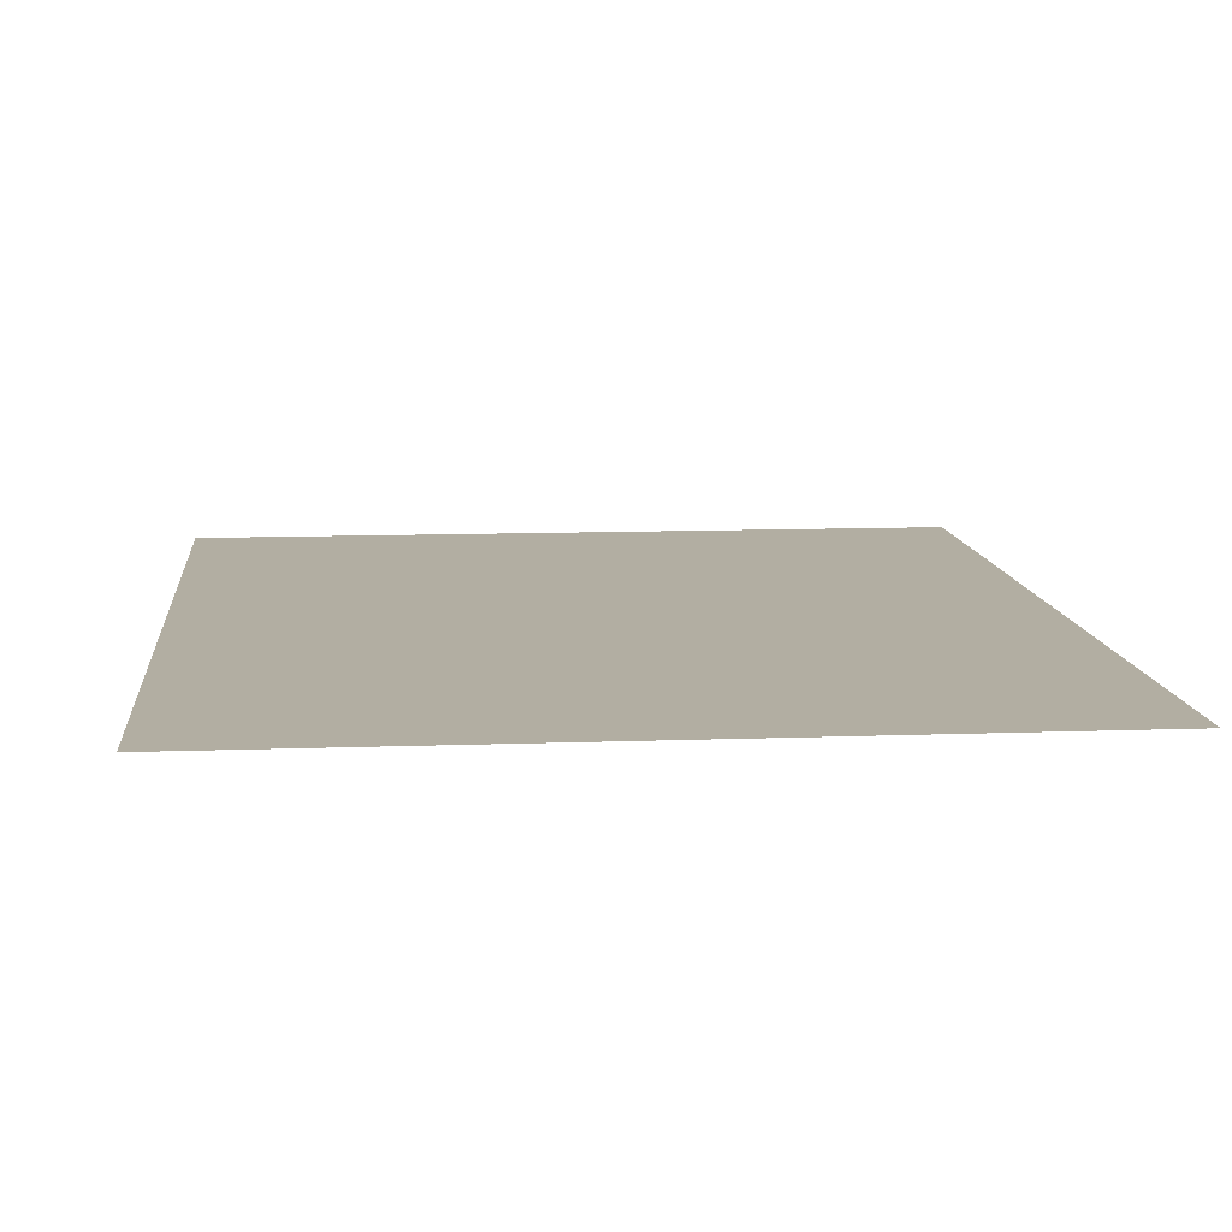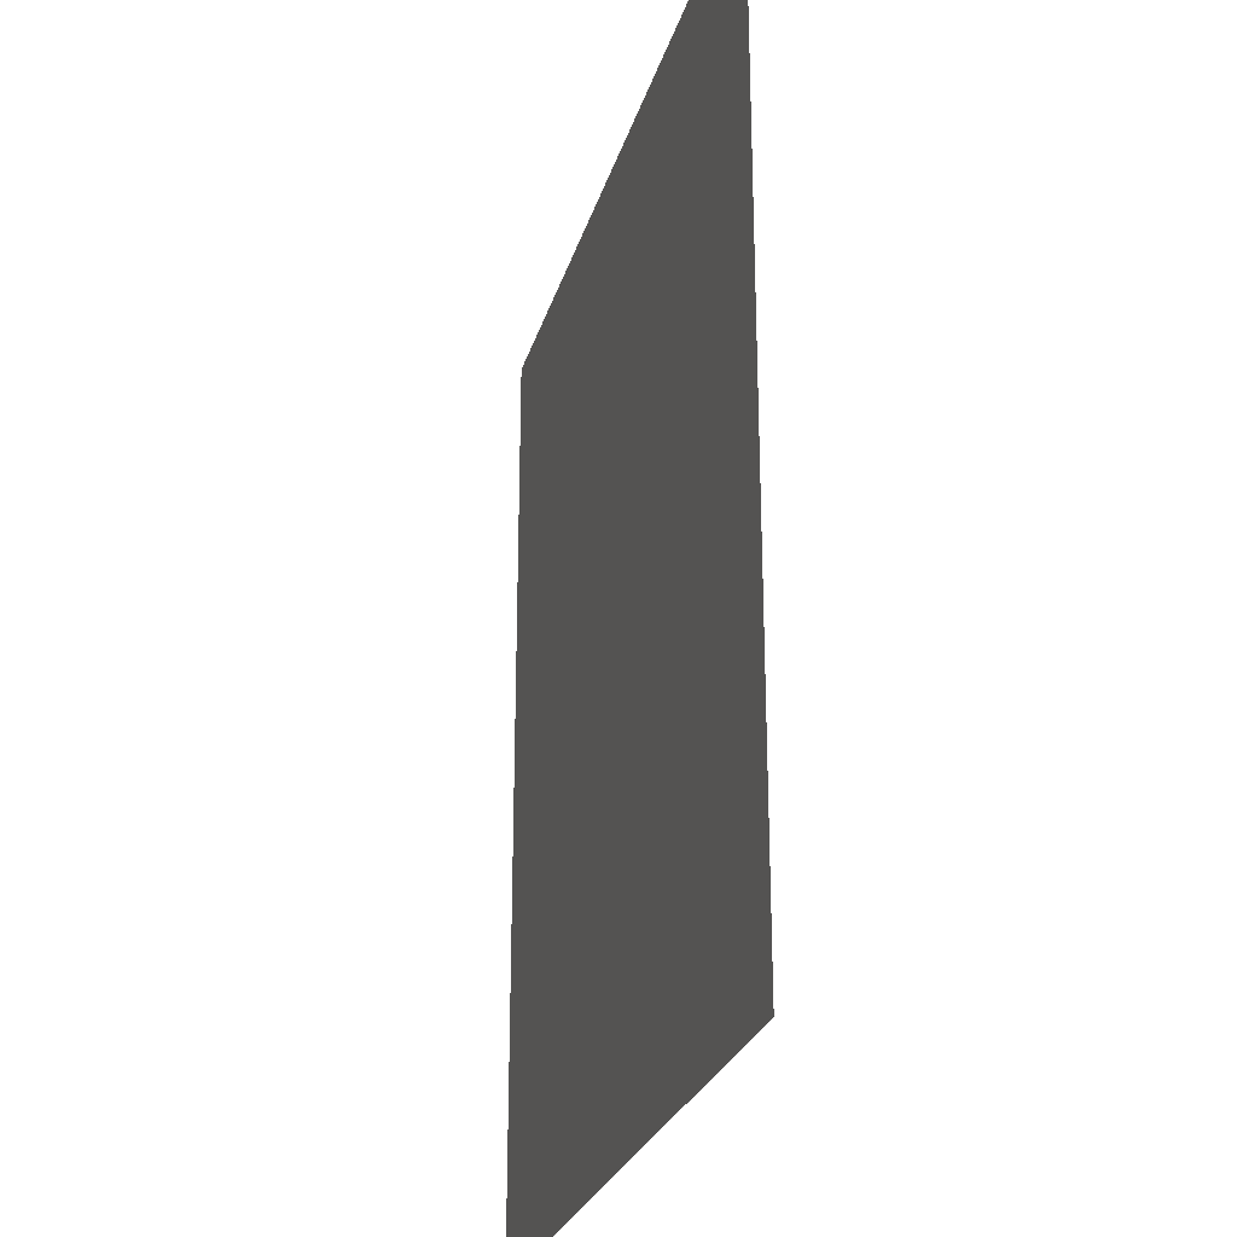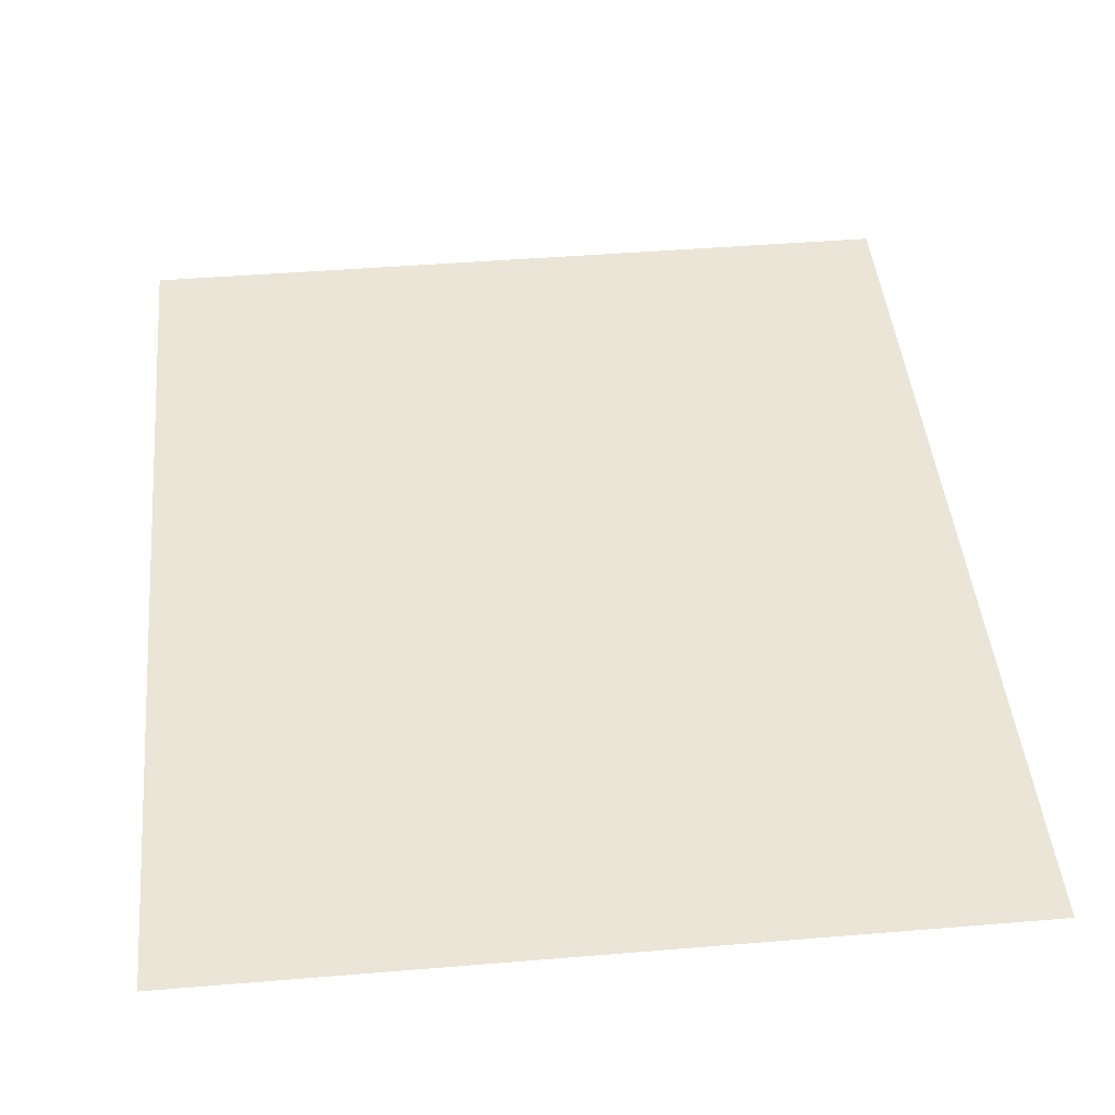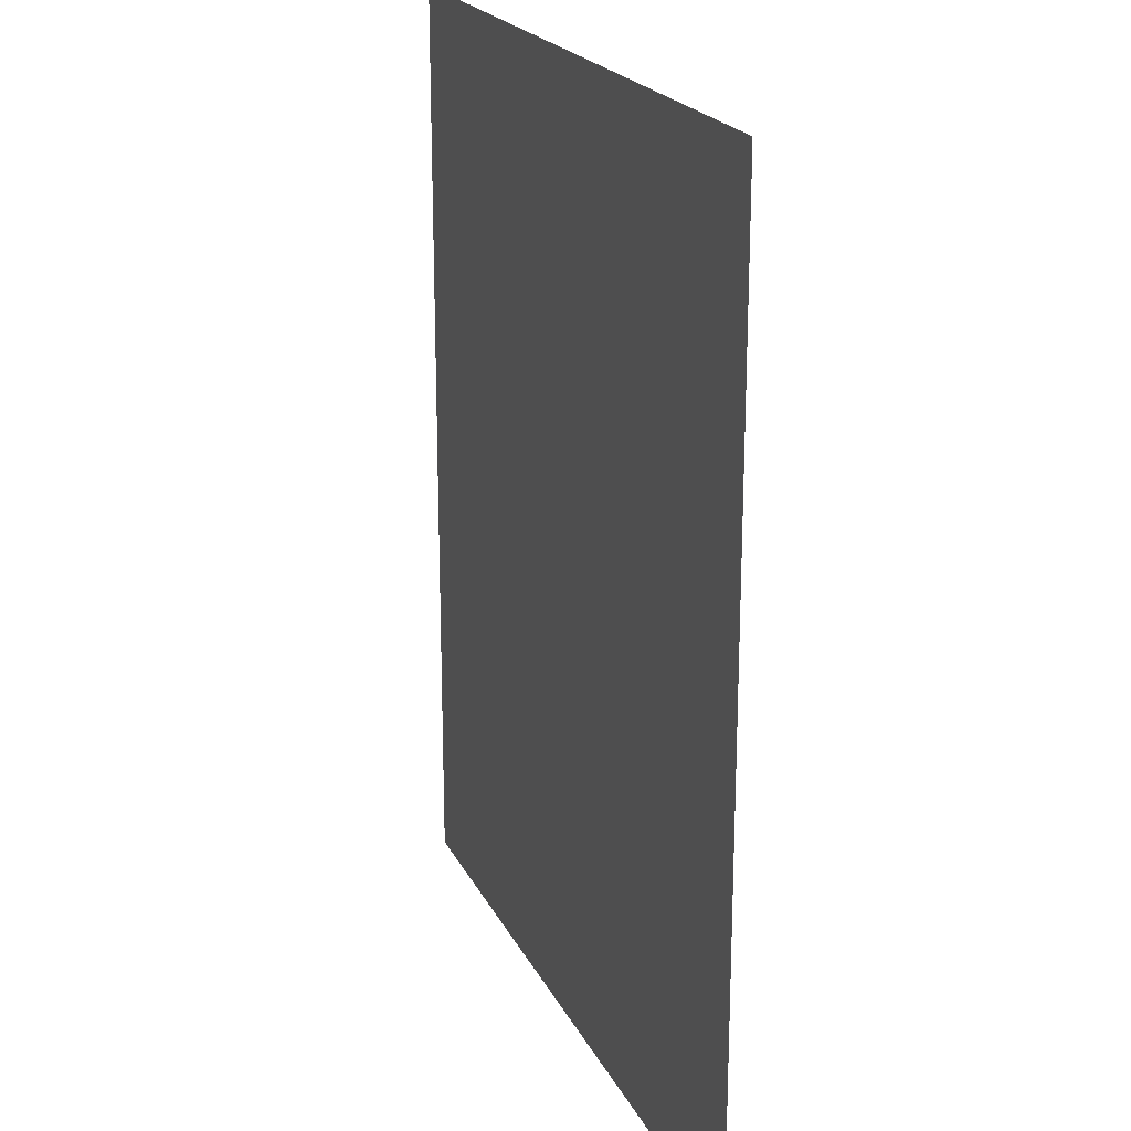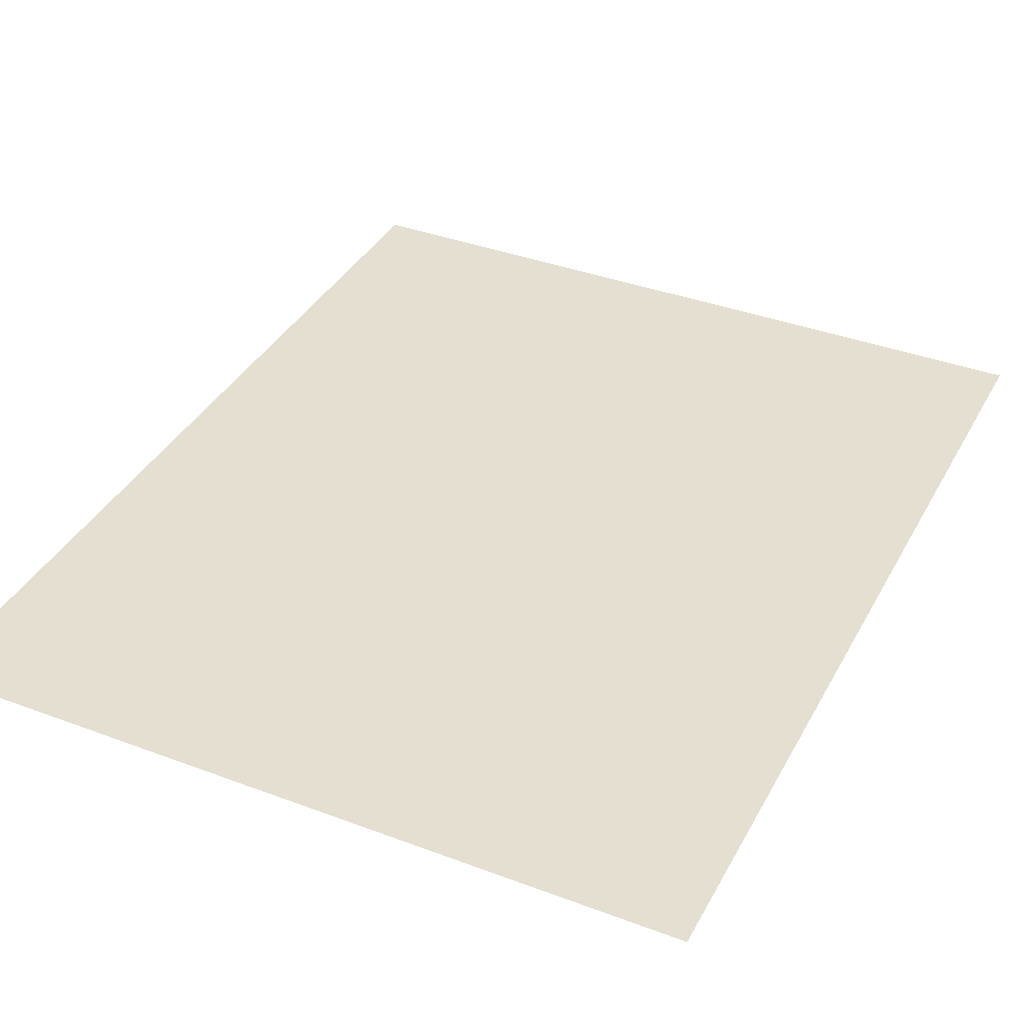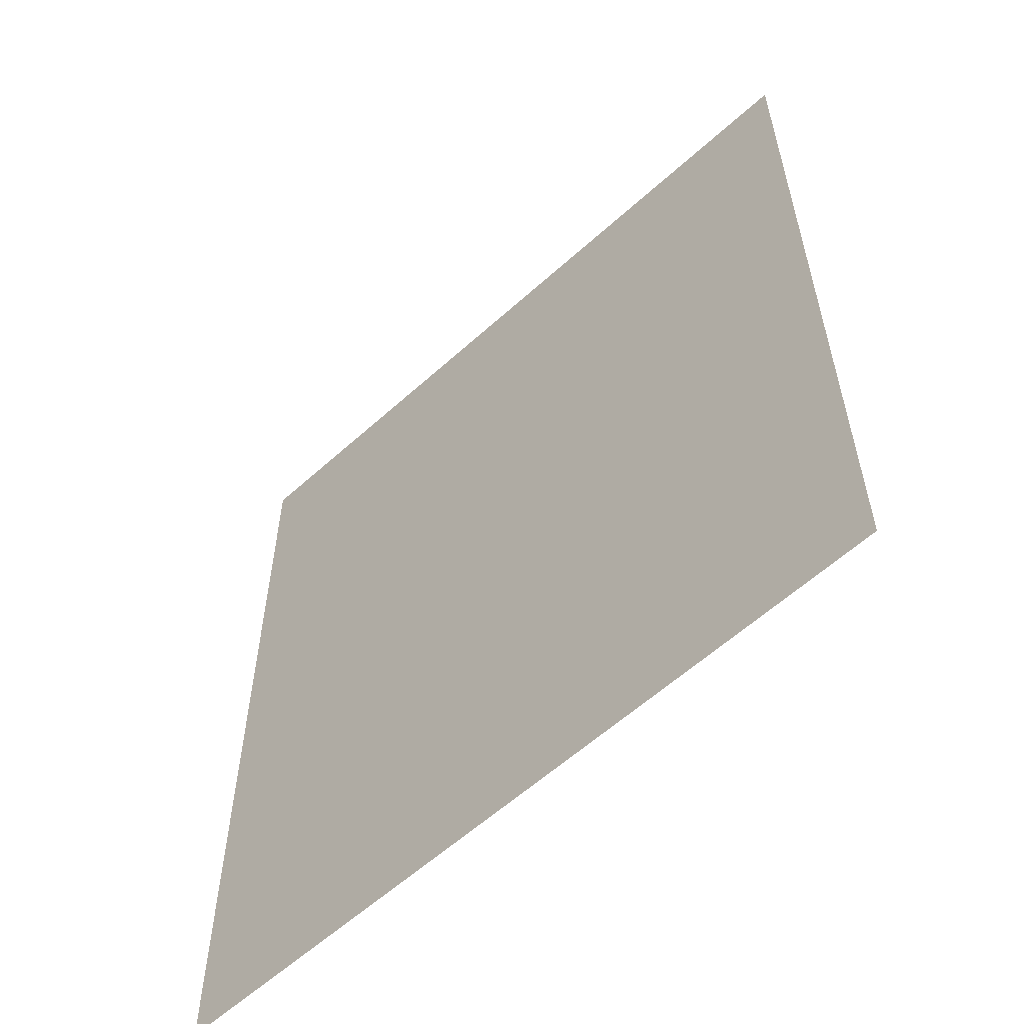
<metadata>
{"format":"obj","ext":"obj","renderer":"f3d","projection":"perspective","resolution":1024,"background":"white","views":[{"elev":10.7,"azim":-5.4,"up":"+Y"},{"elev":-26.1,"azim":75.1,"up":"+Z"},{"elev":44.4,"azim":-5.5,"up":"+Y"},{"elev":21.0,"azim":-110.2,"up":"+Z"},{"elev":37.5,"azim":-154.3,"up":"+Y"},{"elev":-59.0,"azim":43.0,"up":"+Z"}]}
</metadata>
<code>
v -0.2006 0 0.08138
v -0.185 0 0.0745
v -0.1694 0 0.08138
v -0.2006 0 0.08138
v -0.1694 0 0.08138
v -0.163 0 0.098
v -0.207 0 0.098
v -0.1193 0 -0.2142
v -0.126 0 -0.229
v -0.1193 0 -0.2438
v -0.1193 0 -0.2142
v -0.1193 0 -0.2438
v -0.103 0 -0.25
v -0.103 0 -0.208
v 0.1193 0 -0.2142
v 0.126 0 -0.229
v 0.1193 0 -0.2438
v 0.1193 0 -0.2142
v 0.1193 0 -0.2438
v 0.103 0 -0.25
v 0.103 0 -0.208
v 0.1694 0 0.08138
v 0.185 0 0.0745
v 0.2006 0 0.08138
v 0.1694 0 0.08138
v 0.2006 0 0.08138
v 0.207 0 0.098
v 0.163 0 0.098
v -0.1196 0 0.1993
v -0.1115 0 0.205
v -0.1115 0 0.25
v -0.207 0 0.25
v -0.1269 0 0.1925
v -0.1196 0 0.1993
v -0.207 0 0.25
v -0.1336 0 0.1846
v -0.1269 0 0.1925
v -0.207 0 0.25
v -0.1397 0 0.1756
v -0.1336 0 0.1846
v -0.207 0 0.25
v -0.1452 0 0.1655
v -0.1397 0 0.1756
v -0.207 0 0.25
v -0.15 0 0.1542
v -0.1452 0 0.1655
v -0.207 0 0.25
v -0.1542 0 0.1417
v -0.15 0 0.1542
v -0.207 0 0.25
v -0.1578 0 0.1283
v -0.1542 0 0.1417
v -0.207 0 0.25
v -0.1607 0 0.1137
v -0.1578 0 0.1283
v -0.207 0 0.25
v -0.207 0 0.098
v -0.163 0 0.098
v -0.1607 0 0.1137
v -0.207 0 0.25
v 0.0815 0 0.25
v -0.0815 0 0.25
v -0.0815 0 0.0745
v 0.0815 0 0.0745
v 0.0815 0 0.0745
v -0.0815 0 0.0745
v -0.0815 0 -0.179
v 0.0815 0 -0.179
v 0.0815 0 -0.179
v -0.0815 0 -0.179
v -0.08285 0 -0.1917
v 0.08285 0 -0.1917
v 0.08285 0 -0.1917
v -0.08285 0 -0.1917
v -0.08685 0 -0.2007
v 0.08685 0 -0.2007
v 0.08685 0 -0.2007
v -0.08685 0 -0.2007
v -0.0936 0 -0.2062
v 0.0936 0 -0.2062
v -0.103 0 -0.208
v -0.103 0 -0.25
v -0.0936 0 -0.2062
v 0.0936 0 -0.2062
v -0.0936 0 -0.2062
v -0.103 0 -0.25
v 0.103 0 -0.25
v 0.0936 0 -0.2062
v 0.103 0 -0.25
v 0.103 0 -0.208
v 0.207 0 0.25
v 0.1115 0 0.25
v 0.1115 0 0.205
v 0.1196 0 0.1993
v 0.1196 0 0.1993
v 0.1269 0 0.1925
v 0.207 0 0.25
v 0.1269 0 0.1925
v 0.1336 0 0.1846
v 0.207 0 0.25
v 0.1336 0 0.1846
v 0.1397 0 0.1756
v 0.207 0 0.25
v 0.1397 0 0.1756
v 0.1452 0 0.1655
v 0.207 0 0.25
v 0.1452 0 0.1655
v 0.15 0 0.1542
v 0.207 0 0.25
v 0.15 0 0.1542
v 0.1542 0 0.1417
v 0.207 0 0.25
v 0.1542 0 0.1417
v 0.1578 0 0.1283
v 0.207 0 0.25
v 0.1578 0 0.1283
v 0.1607 0 0.1137
v 0.207 0 0.25
v 0.207 0 0.25
v 0.1607 0 0.1137
v 0.163 0 0.098
v 0.207 0 0.098
v -0.207 0 0.0745
v -0.2006 0 0.08138
v -0.207 0 0.098
v -0.207 0 0.0745
v -0.185 0 0.0745
v -0.2006 0 0.08138
v -0.163 0 0.0745
v -0.1694 0 0.08138
v -0.185 0 0.0745
v -0.163 0 0.0745
v -0.163 0 0.098
v -0.1694 0 0.08138
v -0.126 0 -0.208
v -0.1193 0 -0.2142
v -0.103 0 -0.208
v -0.126 0 -0.208
v -0.126 0 -0.229
v -0.1193 0 -0.2142
v -0.126 0 -0.25
v -0.1193 0 -0.2438
v -0.126 0 -0.229
v -0.126 0 -0.25
v -0.103 0 -0.25
v -0.1193 0 -0.2438
v 0.126 0 -0.208
v 0.1193 0 -0.2142
v 0.103 0 -0.208
v 0.126 0 -0.208
v 0.126 0 -0.229
v 0.1193 0 -0.2142
v 0.126 0 -0.25
v 0.1193 0 -0.2438
v 0.126 0 -0.229
v 0.126 0 -0.25
v 0.103 0 -0.25
v 0.1193 0 -0.2438
v 0.163 0 0.0745
v 0.1694 0 0.08138
v 0.163 0 0.098
v 0.163 0 0.0745
v 0.185 0 0.0745
v 0.1694 0 0.08138
v 0.207 0 0.0745
v 0.2006 0 0.08138
v 0.185 0 0.0745
v 0.207 0 0.0745
v 0.207 0 0.098
v 0.2006 0 0.08138
v -0.0815 0 0.25
v -0.1115 0 0.25
v -0.1115 0 0.205
v -0.0815 0 0.0745
v -0.1115 0 0.205
v -0.1196 0 0.1993
v -0.0815 0 0.0745
v -0.1196 0 0.1993
v -0.1269 0 0.1925
v -0.0815 0 0.0745
v -0.1269 0 0.1925
v -0.1336 0 0.1846
v -0.0815 0 0.0745
v -0.1336 0 0.1846
v -0.1397 0 0.1756
v -0.0815 0 0.0745
v -0.1397 0 0.1756
v -0.1452 0 0.1655
v -0.0815 0 0.0745
v -0.1452 0 0.1655
v -0.15 0 0.1542
v -0.0815 0 0.0745
v -0.15 0 0.1542
v -0.1542 0 0.1417
v -0.0815 0 0.0745
v -0.1542 0 0.1417
v -0.1578 0 0.1283
v -0.0815 0 0.0745
v -0.1578 0 0.1283
v -0.1607 0 0.1137
v -0.0815 0 0.0745
v -0.1607 0 0.1137
v -0.163 0 0.098
v -0.0815 0 0.0745
v -0.0815 0 0.0745
v -0.163 0 0.098
v -0.163 0 0.0745
v -0.0815 0 -0.179
v -0.163 0 0.0745
v -0.185 0 0.0745
v -0.126 0 -0.208
v -0.0815 0 -0.179
v -0.185 0 0.0745
v -0.207 0 0.0745
v -0.126 0 -0.208
v -0.0815 0 -0.179
v -0.126 0 -0.208
v -0.103 0 -0.208
v -0.0936 0 -0.2062
v -0.0936 0 -0.2062
v -0.08685 0 -0.2007
v -0.08285 0 -0.1917
v -0.0815 0 -0.179
v -0.126 0 -0.208
v -0.207 0 0.0745
v -0.207 0 -0.25
v -0.126 0 -0.229
v -0.126 0 -0.25
v -0.126 0 -0.229
v -0.207 0 -0.25
v 0.1115 0 0.25
v 0.0815 0 0.25
v 0.0815 0 0.0745
v 0.1115 0 0.205
v 0.1196 0 0.1993
v 0.1115 0 0.205
v 0.0815 0 0.0745
v 0.1269 0 0.1925
v 0.1196 0 0.1993
v 0.0815 0 0.0745
v 0.1336 0 0.1846
v 0.1269 0 0.1925
v 0.0815 0 0.0745
v 0.1397 0 0.1756
v 0.1336 0 0.1846
v 0.0815 0 0.0745
v 0.1452 0 0.1655
v 0.1397 0 0.1756
v 0.0815 0 0.0745
v 0.15 0 0.1542
v 0.1452 0 0.1655
v 0.0815 0 0.0745
v 0.1542 0 0.1417
v 0.15 0 0.1542
v 0.0815 0 0.0745
v 0.1578 0 0.1283
v 0.1542 0 0.1417
v 0.0815 0 0.0745
v 0.1607 0 0.1137
v 0.1578 0 0.1283
v 0.0815 0 0.0745
v 0.163 0 0.098
v 0.1607 0 0.1137
v 0.0815 0 0.0745
v 0.0815 0 -0.179
v 0.163 0 0.0745
v 0.163 0 0.098
v 0.0815 0 0.0745
v 0.163 0 0.0745
v 0.0815 0 -0.179
v 0.126 0 -0.208
v 0.185 0 0.0745
v 0.126 0 -0.208
v 0.207 0 0.0745
v 0.185 0 0.0745
v 0.0936 0 -0.2062
v 0.103 0 -0.208
v 0.126 0 -0.208
v 0.0815 0 -0.179
v 0.0815 0 -0.179
v 0.08285 0 -0.1917
v 0.08685 0 -0.2007
v 0.0936 0 -0.2062
v 0.126 0 -0.208
v 0.126 0 -0.229
v 0.207 0 -0.25
v 0.207 0 0.0745
v 0.126 0 -0.229
v 0.126 0 -0.25
v 0.207 0 -0.25
g mesh52518
f 1 2 3
f 4 5 6
f 6 7 4
g mesh52520
f 8 9 10
f 11 12 13
f 13 14 11
g mesh52522
f 15 17 16
f 18 20 19
f 20 18 21
g mesh52524
f 22 23 24
f 25 26 27
f 27 28 25
f 29 30 31
f 31 32 29
f 33 34 35
f 36 37 38
f 39 40 41
f 42 43 44
f 45 46 47
f 48 49 50
f 51 52 53
f 54 55 56
f 57 58 59
f 59 60 57
f 61 62 63
f 63 64 61
f 65 66 67
f 67 68 65
f 69 70 71
f 71 72 69
f 73 74 75
f 75 76 73
f 77 78 79
f 79 80 77
f 81 82 83
f 84 85 86
f 86 87 84
f 88 89 90
f 91 92 93
f 93 94 91
f 95 96 97
f 98 99 100
f 101 102 103
f 104 105 106
f 107 108 109
f 110 111 112
f 113 114 115
f 116 117 118
f 119 120 121
f 121 122 119
g mesh52527
f 123 124 125
f 126 127 128
f 129 130 131
f 132 133 134
g mesh52529
f 135 136 137
f 138 139 140
f 141 142 143
f 144 145 146
g mesh52531
f 147 149 148
f 150 152 151
f 153 155 154
f 156 158 157
g mesh52533
f 159 160 161
f 162 163 164
f 165 166 167
f 168 169 170
f 171 172 173
f 173 174 171
f 175 176 177
f 178 179 180
f 181 182 183
f 184 185 186
f 187 188 189
f 190 191 192
f 193 194 195
f 196 197 198
f 199 200 201
f 202 203 204
f 205 206 207
f 207 208 205
f 209 210 211
f 211 212 209
f 213 214 215
f 216 217 218
f 218 219 216
f 220 221 222
f 222 223 220
f 224 225 226
f 226 227 224
f 228 229 230
f 231 232 233
f 233 234 231
f 235 236 237
f 238 239 240
f 241 242 243
f 244 245 246
f 247 248 249
f 250 251 252
f 253 254 255
f 256 257 258
f 259 260 261
f 262 263 264
f 265 266 267
f 267 268 265
f 269 270 271
f 271 272 269
f 273 274 275
f 276 277 278
f 278 279 276
f 280 281 282
f 282 283 280
f 284 285 286
f 286 287 284
f 288 289 290

</code>
